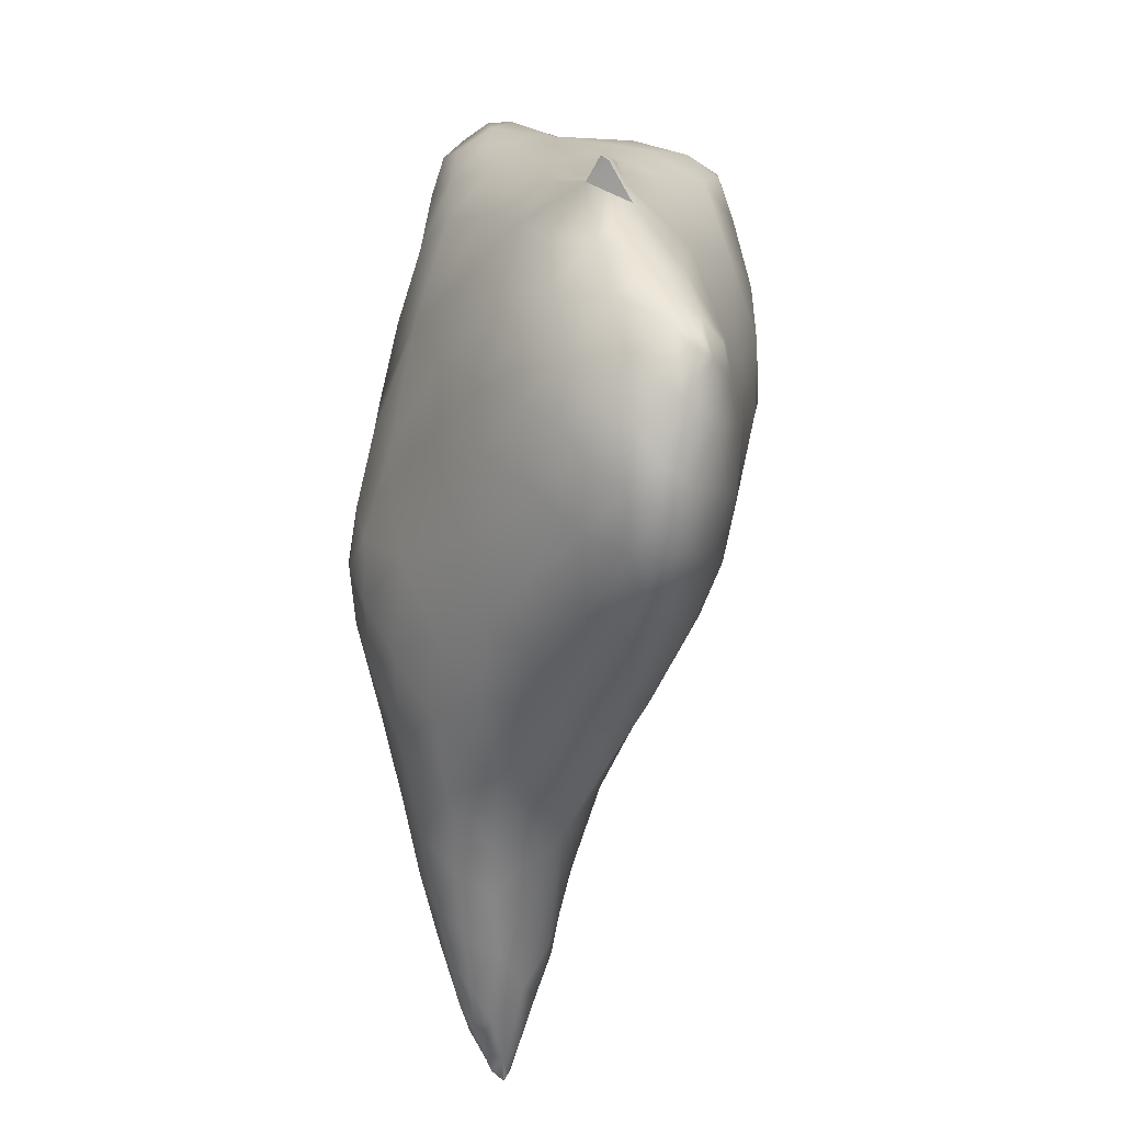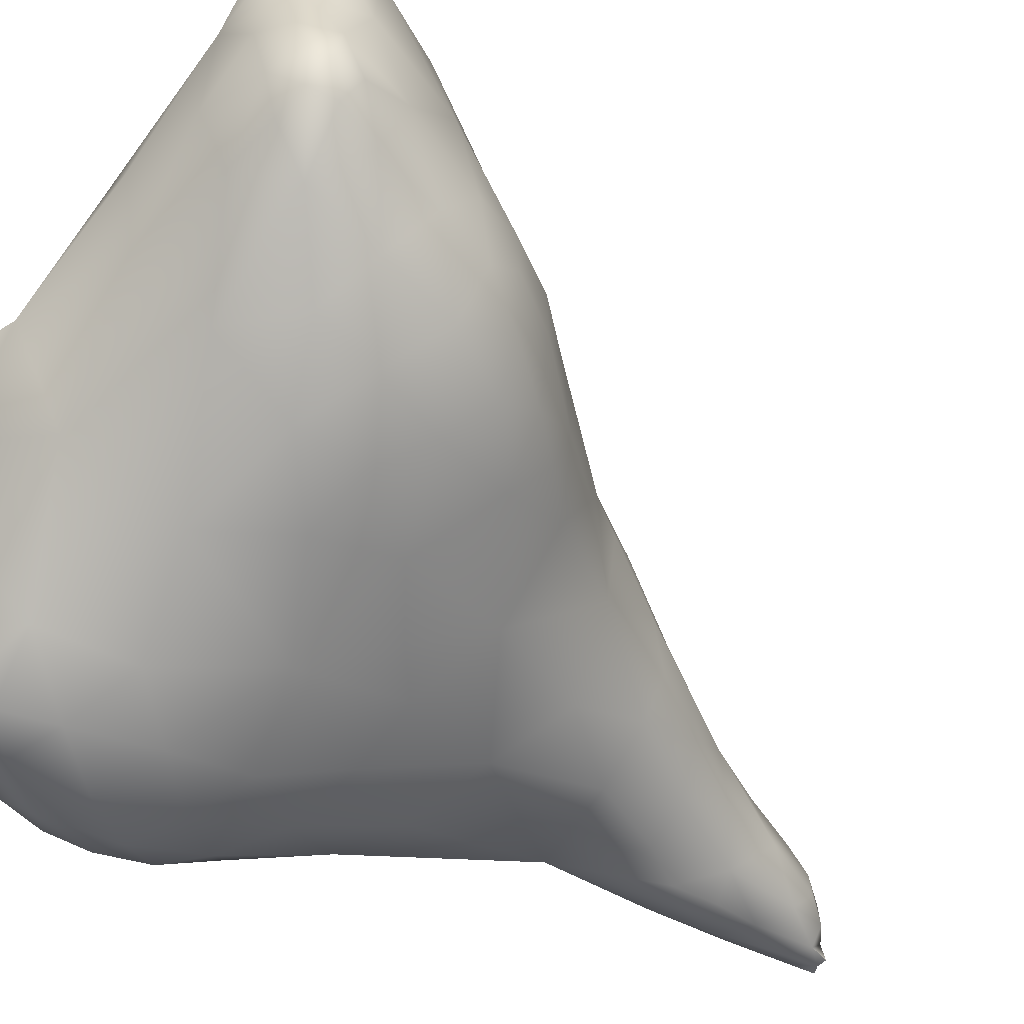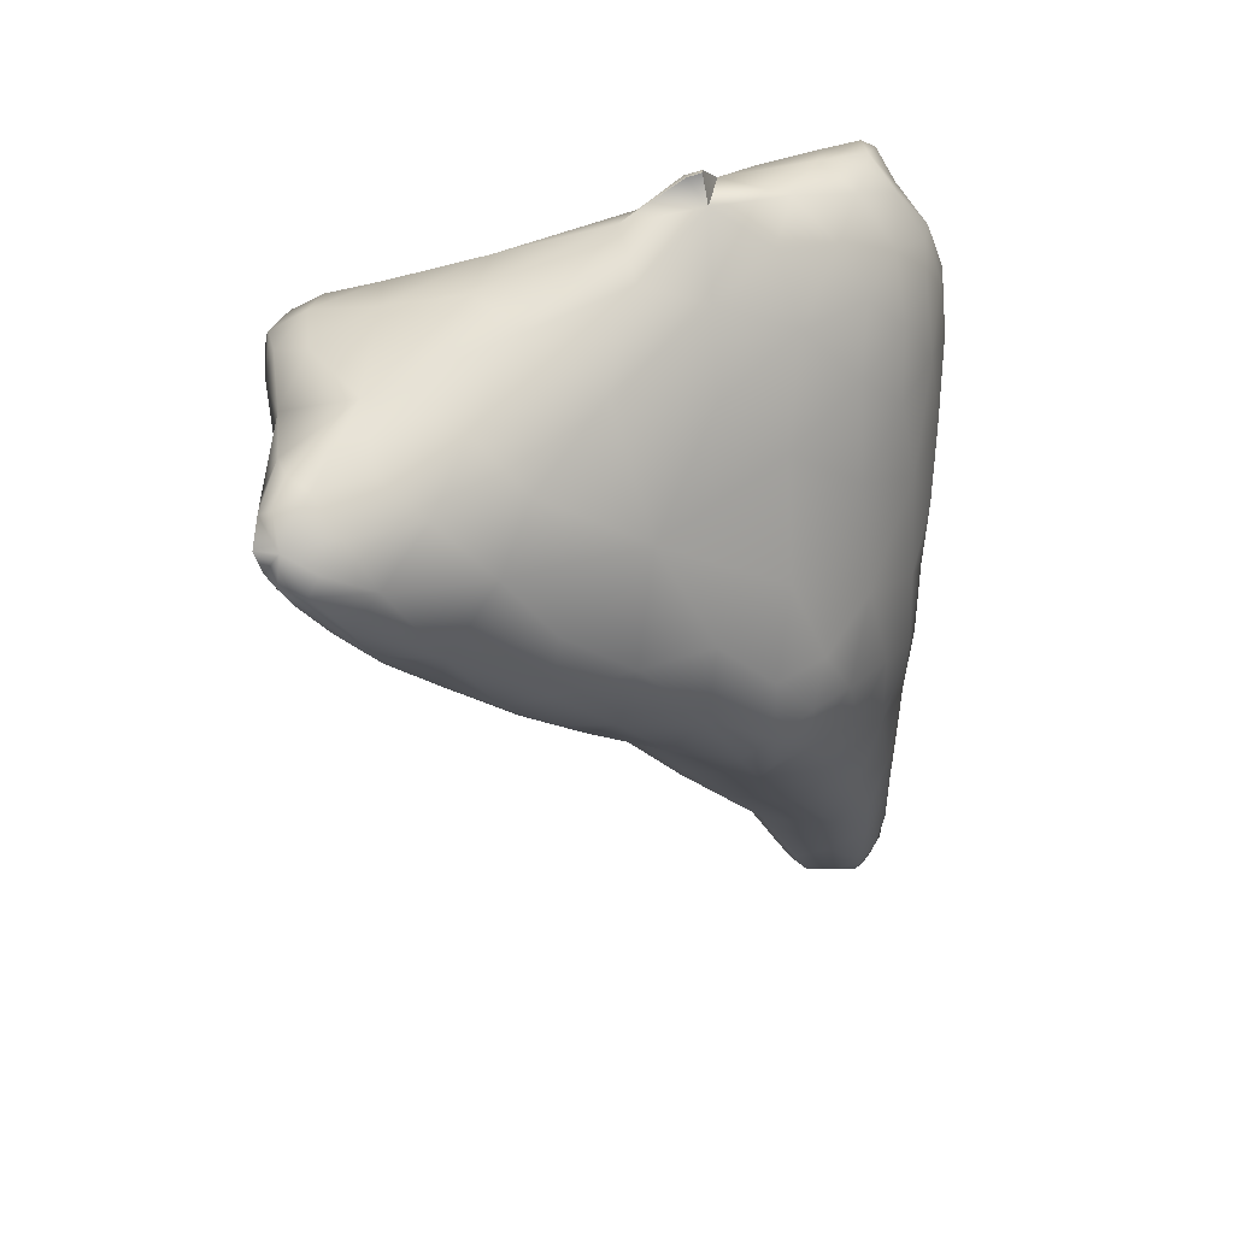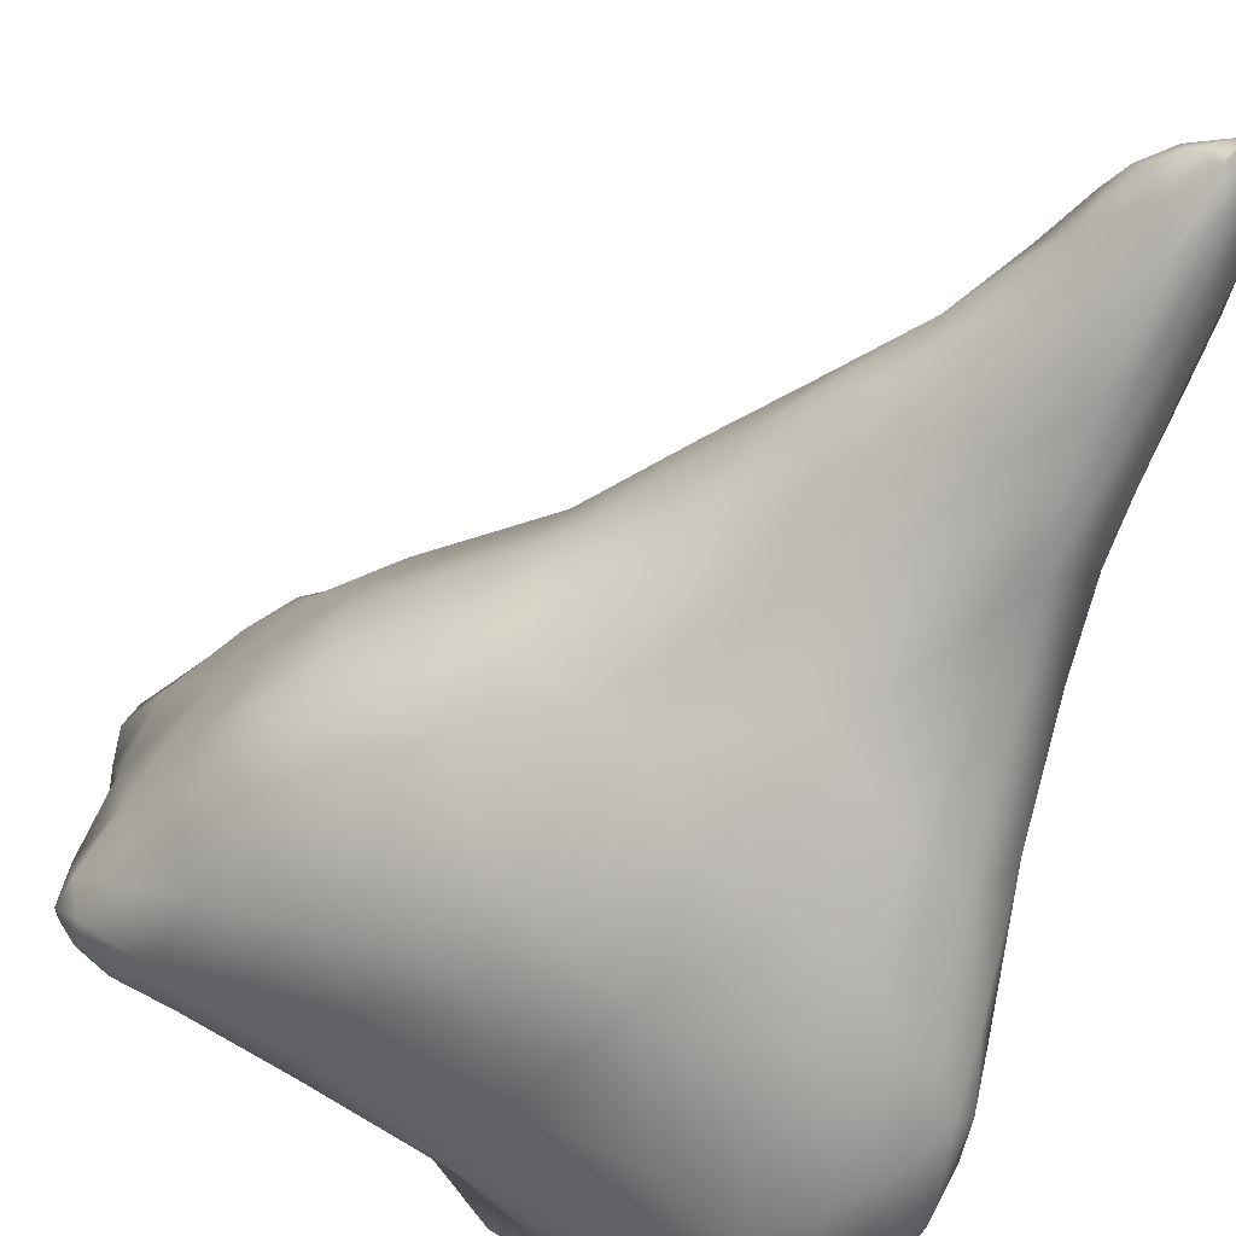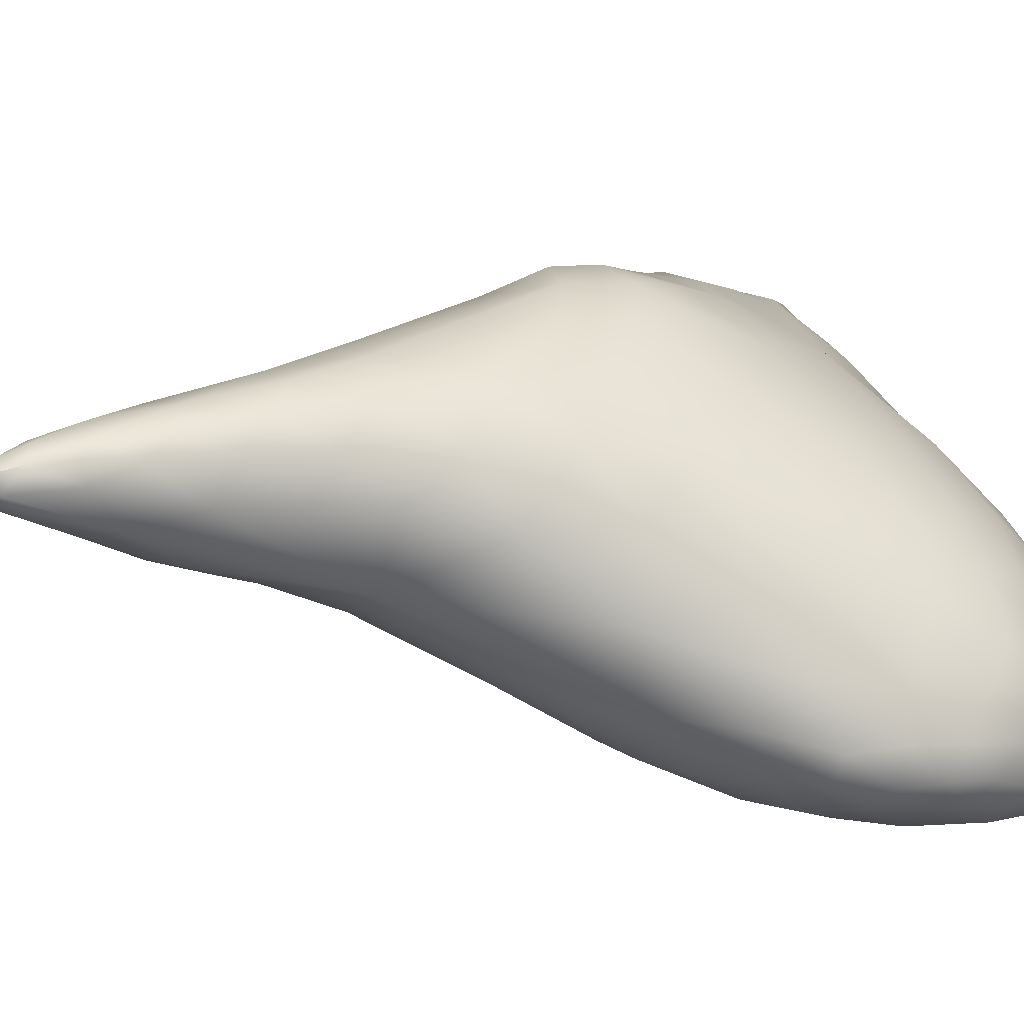
<metadata>
{"format":"obj","ext":"obj","renderer":"f3d","projection":"perspective","resolution":1024,"background":"white","views":[{"elev":28.3,"azim":116.2,"up":"+Y"},{"elev":-52.3,"azim":-121.0,"up":"+Z"},{"elev":48.2,"azim":0.9,"up":"+Y"},{"elev":-59.7,"azim":-18.2,"up":"+Z"},{"elev":-10.9,"azim":73.2,"up":"+Z"}]}
</metadata>
<code>
v 355.1 205.4 278.1
v 355.3 205.4 278.4
v 355.5 205 278.3
v 356.2 204.6 278.3
v 355.9 204.3 278.1
v 356.4 204.1 278.3
v 355.4 205.8 278.1
v 355.9 205.6 278.3
v 355 205.7 278
v 355.7 205.3 278.4
v 356.6 205.1 278.1
v 357.3 203.8 278
v 358.8 203.7 277.6
v 356.5 203.6 278
v 358.7 202.7 277.8
v 358 202.5 277.8
v 358.7 201.9 277.6
v 355.3 206.1 277.7
v 355.7 206.2 277.4
v 355.1 205.9 277.6
v 356.1 205.8 277.9
v 355 205.5 277.7
v 355.3 204.7 277.4
v 356 203.6 277.4
v 359.8 202.8 277.4
v 356.5 203.1 277.6
v 357.2 202.7 277.6
v 359.6 201.7 277.4
v 360.8 201.5 277.1
v 358.2 201.6 277.2
v 359.1 201.1 277.1
v 360.2 200.4 276.8
v 361.3 200.4 277
v 361.8 200.1 276.8
v 355.4 206.2 277.2
v 356.5 206.1 277.1
v 355.2 206.1 276.7
v 357.2 205.7 277.4
v 358.4 205.5 276.8
v 358 204.7 277.5
v 360 204.4 276.5
v 355 205.6 276.9
v 360.9 202.7 276.9
v 356.6 202.7 276.9
v 357.5 201.7 276.7
v 361.7 201.8 276.7
v 361.8 200.8 276.9
v 362.3 201 276.6
v 362.4 200.1 276.4
v 360.5 199.1 276.2
v 361.6 199.3 276.4
v 362.7 198.9 275.8
v 361.4 198.1 275.8
v 362.3 197.7 275.6
v 363.2 197.6 275.2
v 356.2 206.4 275.9
v 357.7 206.2 276.4
v 359.4 206.1 275.6
v 355.1 205.9 275.7
v 355 204.9 275.8
v 361.9 203 276
v 355.7 203.4 275.8
v 356.9 201.7 275.7
v 362.5 201.7 276.2
v 362.9 200.8 276
v 358.8 200.1 275.7
v 363.1 199.8 275.8
v 360.5 198.1 275.5
v 361.9 196.3 274.9
v 363 196.4 275
v 363.5 196.5 274.7
v 363.6 195.4 274.4
v 362.9 195 274.5
v 355.5 206.2 274.9
v 355 206 274.6
v 360.8 205.6 275.2
v 361.8 204.6 275.1
v 362.9 203.6 274.6
v 363.1 202 275.1
v 363.5 200.4 275.1
v 363.5 198.9 275
v 359.8 198.4 275
v 363.8 197.4 274.6
v 360.7 197.2 274.7
v 363.9 196.2 274.3
v 363.9 195.3 274
v 362.1 195 274.2
v 362.5 194.5 274.3
v 362.4 194.2 274
v 363.5 194.3 274.2
v 362.7 193.8 274
v 363.2 193.7 274
v 359.7 206.9 274.3
v 360.7 207.4 273.2
v 355.3 206.1 273.9
v 358.3 206.7 275
v 360.7 206.6 274.3
v 361.6 206.8 273.4
v 354.8 205.8 274
v 361.9 205.9 274
v 354.8 205.4 274.6
v 362.8 204.9 273.9
v 363.5 204.2 273.5
v 363.8 202.8 273.7
v 356.2 202.2 274.7
v 363.8 201.2 274.1
v 356.7 201.5 274.7
v 357.4 200.8 274.7
v 358.2 200.1 274.4
v 363.9 199.8 274.2
v 358.8 199.5 274.4
v 363.9 198.5 274
v 359.4 198.9 274.6
v 360 197.9 274.2
v 360.7 196.9 274
v 361.4 195.9 274.1
v 363.8 194.4 273.9
v 362.6 193.7 273.8
v 363.6 193.7 273.9
v 362.9 193.4 273.7
v 363.6 193.2 273.6
v 360.4 207.7 273.1
v 360.6 207.8 273.1
v 359.5 207.2 273.4
v 356.4 206.4 274.2
v 357.6 206.8 274.3
v 362.5 206.4 272.9
v 355 205.7 273.5
v 363.3 205.9 272.2
v 354.7 205.5 273.8
v 362.9 205.7 273.2
v 354.8 205.1 273.9
v 363.5 205 272.9
v 355.1 204.3 274.4
v 355.7 203.1 274.2
v 356.1 202.3 273.8
v 364.1 201.8 273.2
v 356.7 201.5 273.9
v 364.1 200.5 273.2
v 357.7 200.6 273.6
v 364.1 199.5 273.6
v 358.5 199.8 273.7
v 359.6 198.9 273.4
v 360.4 197.5 273.6
v 363.9 197.1 273.9
v 361.1 196.6 273.5
v 364 195.9 273.7
v 361.7 195.6 273.4
v 364 194.9 273.6
v 363.9 194.2 273.6
v 362.2 194.5 273.7
v 362.7 193.6 273.6
v 363.8 193.6 273.6
v 363 193.3 273.4
v 363.7 193.1 273.4
v 363.3 193 273.4
v 363.6 192.9 273.3
v 360.3 207.6 272.9
v 360.6 207.7 272.9
v 355.5 205.9 273.3
v 356.3 206 273.2
v 361.8 207 272.5
v 362.8 206.6 271.9
v 357.8 206.5 273.2
v 355 205.3 273.4
v 355.3 204.7 273.3
v 363.8 205.1 272.1
v 355.6 203.7 273.3
v 364 204.1 272.5
v 355.9 202.8 273.3
v 364.2 202.8 272.4
v 356.5 202.1 273.1
v 364.2 201.6 272.4
v 357.2 201.3 273
v 357.8 200.8 272.9
v 363.9 199.1 273.1
v 358.5 200.3 272.9
v 363.8 197.8 273.3
v 360.8 197.6 273
v 363.8 196.8 273.3
v 361.6 196.4 273
v 363.8 195.6 273.2
v 362.4 195.2 273
v 363.8 194.3 273.3
v 362.7 193.9 273.3
v 363.7 193.4 273.2
v 363.2 193.3 273.2
v 363.4 192.9 273.3
v 363.5 193 273.2
v 363.6 192.9 273.2
v 360.8 207.2 272.4
v 362.9 206.6 271.3
v 362.2 206.8 271.5
v 363.4 206.1 271.3
v 355.8 205.3 272.9
v 357.6 205.4 272.2
v 363.8 205.5 271.6
v 356 204.1 272.6
v 364.1 204.7 271.6
v 364.3 203.7 271.6
v 356.4 203 272.6
v 364.2 202.4 271.5
v 357 202 272.5
v 358 201.3 272.3
v 363.9 200.5 272.1
v 359.6 200.4 272
v 360.6 198.8 272.5
v 363.1 197.7 272.4
v 361.6 197.7 272.5
v 362.3 196.5 272.7
v 362.8 195.9 272.7
v 362.8 195.1 272.8
v 363.1 195.5 272.7
v 363 194.3 272.9
v 363.5 194.8 272.9
v 363.4 193.6 273.1
v 361.3 206.6 271.4
v 362.3 206.4 270.7
v 363 206.4 270.8
v 359.7 206.3 272
v 363.4 205.6 270.5
v 359.6 204.6 271.1
v 363.9 205.3 271
v 356.8 204.6 272.1
v 357.9 204.2 271.6
v 364.2 204.4 270.9
v 357 203.6 271.9
v 364.3 203.6 270.8
v 357.5 202.5 271.9
v 358 203.2 271.5
v 364.2 202.9 270.7
v 359 203.4 271.1
v 358.9 202.2 271.4
v 360.5 202.7 270.8
v 359.9 201.6 271.2
v 360.6 201.1 271.2
v 361.6 201.3 270.9
v 363.9 201.9 271
v 361.4 199.5 271.7
v 362.4 200.1 271.3
v 363.3 200.7 271.2
v 362.9 206.3 270.4
v 363.1 206.2 270.4
v 362.3 206 270.4
v 362.9 206 270.3
v 361.4 205.7 270.7
v 362.4 205.6 270.2
v 364 204.8 270.5
v 361.2 204.4 270.5
v 362.2 204.8 270.2
v 364.1 204.2 270.5
v 362 203.6 270.2
v 361.9 202.4 270.4
v 362.8 202.9 270.2
v 364 203.6 270.3
v 362.6 201.6 270.6
v 363.4 202.2 270.5
v 363.9 202.8 270.4
v 363 205.2 270.1
v 363.7 204.5 270.2
v 362.9 204.1 270
v 363.5 203.4 270.2
v 355 205.7 278
v 360.7 207.4 273.2
v 360.4 207.7 273.1
v 360.6 207.8 273.1
v 360.6 207.8 273.1
v 363.7 193.1 273.4
v 363.3 193 273.4
v 363.6 192.9 273.3
v 360.6 207.7 272.9
v 363.4 192.9 273.3
v 363.4 192.9 273.3
v 363.5 193 273.2
v 363.5 193 273.2
v 363.6 192.9 273.2
v 363.6 192.9 273.2
v 360.8 207.2 272.4
f 28 25 15
f 219 243 242
f 229 233 204
f 3 5 4
f 189 186 277
f 183 214 185
f 202 205 238
f 11 8 10
f 60 134 62
f 271 191 158
f 124 96 93
f 270 276 186
f 269 272 275
f 260 251 255
f 31 30 66
f 80 79 65
f 148 151 116
f 133 167 129
f 155 153 121
f 4 6 12
f 88 91 92
f 161 160 95
f 107 108 63
f 123 122 94
f 100 76 77
f 241 240 256
f 249 252 234
f 226 248 223
f 244 218 245
f 104 171 169
f 138 174 140
f 140 174 175
f 143 179 144
f 144 179 146
f 154 187 156
f 156 187 188
f 165 195 166
f 166 195 198
f 195 224 198
f 198 224 227
f 12 15 13
f 13 15 25
f 143 207 179
f 179 207 209
f 194 223 221
f 221 223 248
f 21 38 36
f 36 38 57
f 1 22 23
f 23 22 42
f 156 274 157
f 157 274 190
f 235 236 206
f 206 236 239
f 31 17 30
f 30 17 16
f 29 33 47
f 47 33 34
f 18 35 20
f 20 35 37
f 208 213 211
f 211 213 212
f 251 228 255
f 255 228 231
f 253 256 237
f 237 256 240
f 201 229 203
f 203 229 204
f 38 39 57
f 57 39 58
f 49 52 67
f 67 52 81
f 59 56 74
f 74 56 125
f 61 77 41
f 41 77 76
f 117 72 90
f 90 72 73
f 56 126 125
f 125 126 164
f 101 99 130
f 130 99 128
f 85 86 147
f 147 86 149
f 92 121 119
f 119 121 153
f 122 124 94
f 94 124 93
f 266 264 159
f 159 264 278
f 171 104 137
f 137 104 106
f 113 111 143
f 143 111 142
f 151 152 118
f 118 152 120
f 165 166 132
f 132 166 134
f 135 170 136
f 136 170 172
f 171 137 173
f 173 137 139
f 49 51 52
f 52 51 54
f 52 54 55
f 4 5 6
f 6 5 14
f 6 14 12
f 20 9 7
f 7 9 1
f 7 1 2
f 146 179 181
f 181 179 209
f 181 209 210
f 167 133 169
f 169 133 103
f 169 103 104
f 253 254 256
f 256 254 257
f 256 257 241
f 184 153 186
f 186 153 268
f 186 268 270
f 137 106 139
f 139 106 110
f 139 110 141
f 16 27 30
f 30 27 45
f 30 45 66
f 78 61 79
f 79 61 64
f 79 64 65
f 113 66 111
f 111 66 109
f 111 109 142
f 32 50 51
f 51 50 53
f 51 53 54
f 237 234 253
f 253 234 252
f 253 252 254
f 196 222 225
f 225 222 232
f 225 232 230
f 69 87 88
f 88 87 89
f 88 89 91
f 85 72 86
f 86 72 117
f 86 117 149
f 149 117 150
f 78 103 102
f 102 103 133
f 102 133 131
f 131 133 129
f 154 185 187
f 187 185 214
f 187 214 216
f 216 214 215
f 37 42 20
f 20 42 22
f 20 22 263
f 263 22 1
f 195 196 224
f 224 196 225
f 224 225 227
f 227 225 230
f 113 143 114
f 114 143 144
f 114 144 115
f 115 144 146
f 56 96 126
f 126 96 124
f 126 124 164
f 164 124 220
f 69 73 70
f 70 73 72
f 70 72 71
f 71 72 85
f 41 43 61
f 61 43 46
f 61 46 64
f 64 46 48
f 64 48 65
f 134 101 132
f 132 101 130
f 132 130 165
f 165 130 128
f 165 128 195
f 62 135 105
f 105 135 136
f 105 136 138
f 138 136 172
f 138 172 174
f 103 78 104
f 104 78 79
f 104 79 106
f 106 79 80
f 106 80 110
f 44 62 63
f 63 62 105
f 63 105 107
f 107 105 138
f 107 138 108
f 108 138 140
f 112 178 176
f 176 178 208
f 176 208 205
f 205 208 241
f 205 241 238
f 238 241 257
f 182 184 215
f 215 184 186
f 215 186 216
f 216 186 189
f 216 189 187
f 187 189 273
f 148 183 151
f 151 183 185
f 151 185 152
f 152 185 154
f 152 154 120
f 120 154 156
f 25 28 29
f 29 28 32
f 29 32 33
f 33 32 51
f 33 51 34
f 34 51 49
f 34 49 47
f 52 55 81
f 81 55 83
f 81 83 112
f 112 83 145
f 112 145 178
f 178 145 180
f 178 180 208
f 101 75 99
f 99 75 95
f 99 95 128
f 128 95 160
f 128 160 195
f 195 160 161
f 195 161 196
f 267 271 265
f 265 271 158
f 265 158 124
f 124 158 191
f 124 191 220
f 220 191 217
f 220 217 246
f 61 78 77
f 77 78 102
f 77 102 100
f 100 102 131
f 100 131 127
f 127 131 129
f 127 129 163
f 246 247 250
f 250 247 259
f 250 259 261
f 261 259 260
f 261 260 262
f 262 260 255
f 262 255 258
f 258 255 231
f 177 204 206
f 206 204 233
f 206 233 235
f 235 233 234
f 235 234 236
f 236 234 237
f 236 237 239
f 239 237 240
f 239 240 208
f 208 240 241
f 66 113 82
f 82 113 114
f 82 114 84
f 84 114 115
f 84 115 116
f 116 115 146
f 116 146 148
f 148 146 181
f 148 181 183
f 183 181 210
f 7 21 19
f 19 21 36
f 19 36 56
f 56 36 57
f 56 57 96
f 96 57 58
f 96 58 93
f 93 58 97
f 93 97 94
f 94 97 98
f 94 98 162
f 62 134 135
f 135 134 168
f 135 168 170
f 170 168 201
f 170 201 172
f 172 201 203
f 172 203 174
f 174 203 204
f 174 204 175
f 175 204 177
f 175 177 140
f 69 88 73
f 73 88 92
f 73 92 90
f 90 92 119
f 90 119 117
f 117 119 153
f 117 153 150
f 150 153 184
f 150 184 149
f 149 184 182
f 149 182 147
f 134 166 168
f 168 166 198
f 168 198 201
f 201 198 227
f 201 227 229
f 229 227 230
f 229 230 233
f 233 230 232
f 233 232 234
f 234 232 222
f 234 222 249
f 20 7 18
f 18 7 19
f 18 19 35
f 35 19 56
f 35 56 37
f 37 56 59
f 37 59 42
f 42 59 60
f 42 60 23
f 23 60 62
f 23 62 24
f 24 62 44
f 24 44 26
f 66 82 68
f 68 82 84
f 68 84 69
f 69 84 116
f 69 116 87
f 87 116 151
f 87 151 89
f 89 151 118
f 89 118 91
f 91 118 120
f 91 120 92
f 92 120 156
f 92 156 121
f 121 156 157
f 121 157 155
f 94 162 191
f 191 162 193
f 191 193 217
f 217 193 218
f 217 218 246
f 246 218 244
f 246 244 247
f 247 244 245
f 247 245 259
f 259 245 221
f 259 221 260
f 260 221 248
f 260 248 251
f 251 248 226
f 251 226 228
f 2 10 7
f 7 10 8
f 7 8 21
f 21 8 11
f 21 11 38
f 38 11 40
f 38 40 39
f 39 40 41
f 39 41 58
f 58 41 76
f 58 76 97
f 97 76 100
f 97 100 98
f 98 100 127
f 98 127 162
f 162 127 163
f 162 163 193
f 134 60 101
f 101 60 59
f 101 59 75
f 75 59 74
f 75 74 95
f 95 74 125
f 95 125 161
f 161 125 164
f 161 164 196
f 196 164 220
f 196 220 222
f 222 220 246
f 222 246 249
f 249 246 250
f 249 250 252
f 252 250 261
f 252 261 254
f 254 261 262
f 254 262 257
f 257 262 258
f 257 258 238
f 238 258 231
f 238 231 202
f 202 231 228
f 202 228 200
f 200 228 226
f 200 226 199
f 199 226 223
f 199 223 197
f 197 223 194
f 2 3 10
f 10 3 4
f 10 4 11
f 11 4 12
f 11 12 40
f 40 12 13
f 40 13 41
f 41 13 25
f 41 25 43
f 43 25 29
f 43 29 46
f 46 29 47
f 46 47 48
f 48 47 49
f 48 49 65
f 65 49 67
f 65 67 80
f 80 67 81
f 80 81 110
f 110 81 112
f 110 112 141
f 141 112 176
f 141 176 139
f 139 176 205
f 139 205 173
f 173 205 202
f 173 202 171
f 171 202 200
f 171 200 169
f 169 200 199
f 169 199 167
f 167 199 197
f 167 197 129
f 129 197 194
f 129 194 163
f 163 194 192
f 163 192 193
f 193 192 219
f 193 219 218
f 218 219 242
f 218 242 245
f 245 242 243
f 245 243 221
f 221 243 219
f 221 219 194
f 194 219 192
f 2 1 3
f 3 1 23
f 3 23 5
f 5 23 24
f 5 24 14
f 14 24 26
f 14 26 27
f 27 26 44
f 27 44 45
f 45 44 63
f 45 63 66
f 66 63 108
f 66 108 109
f 109 108 140
f 109 140 142
f 142 140 177
f 142 177 143
f 143 177 206
f 143 206 207
f 207 206 239
f 207 239 209
f 209 239 208
f 209 208 210
f 210 208 211
f 210 211 183
f 183 211 212
f 183 212 214
f 214 212 213
f 214 213 215
f 215 213 208
f 215 208 182
f 182 208 180
f 182 180 147
f 147 180 145
f 147 145 85
f 85 145 83
f 85 83 71
f 71 83 55
f 71 55 70
f 70 55 54
f 70 54 69
f 69 54 53
f 69 53 68
f 68 53 50
f 68 50 66
f 66 50 32
f 66 32 31
f 31 32 28
f 31 28 17
f 17 28 15
f 17 15 16
f 16 15 12
f 16 12 27
f 27 12 14

</code>
